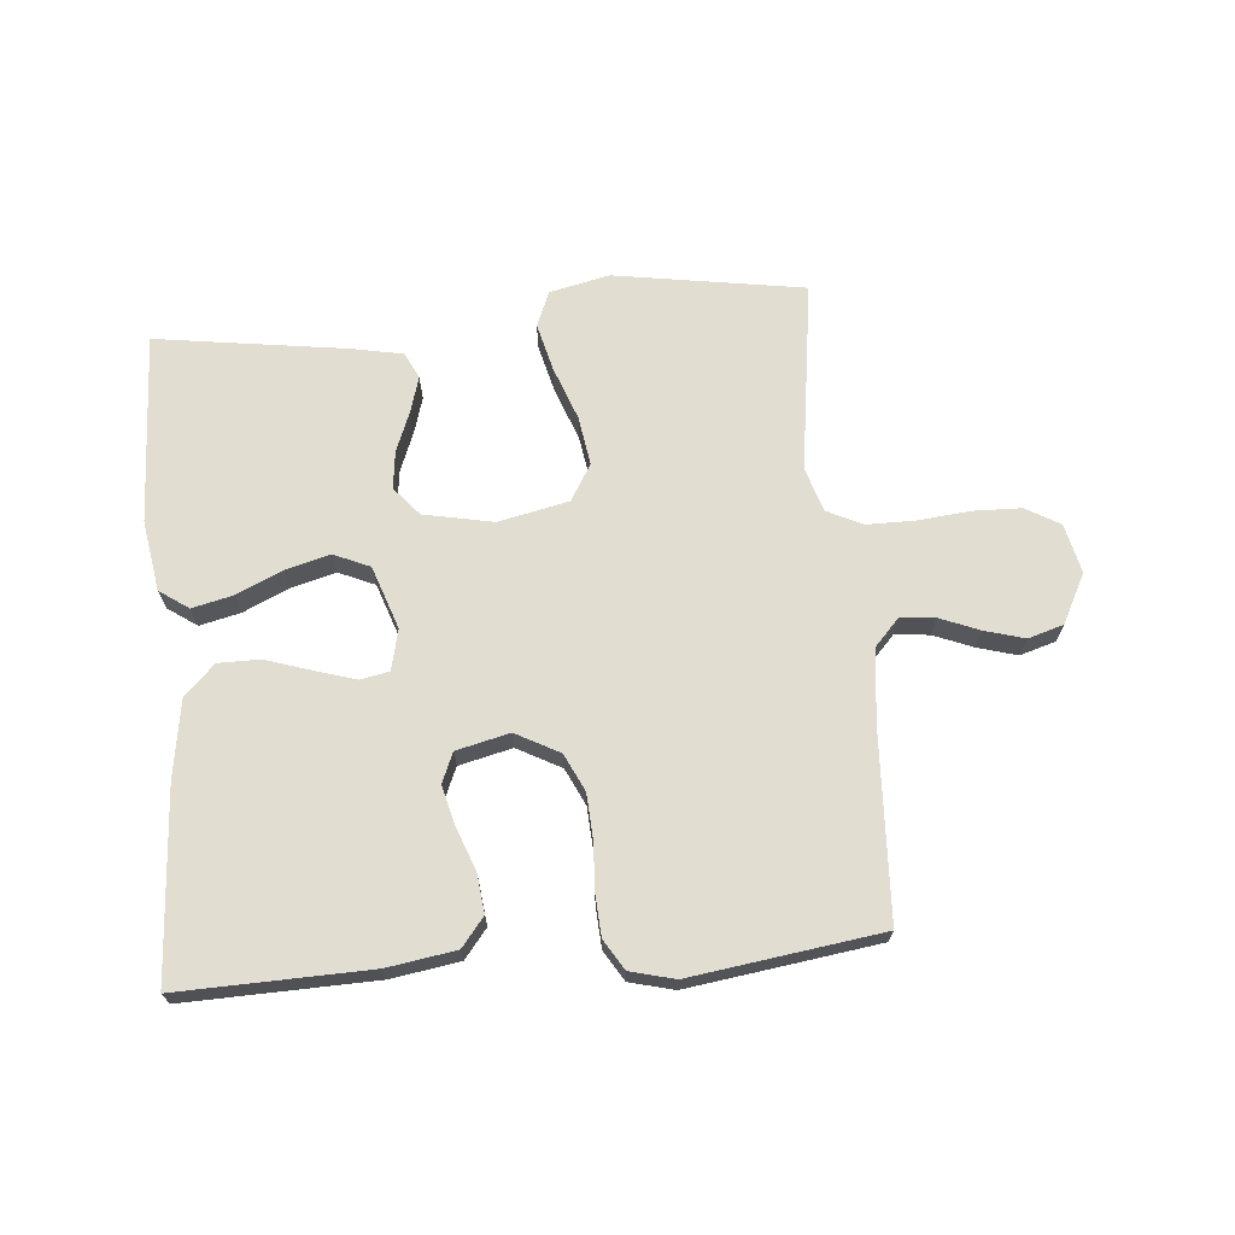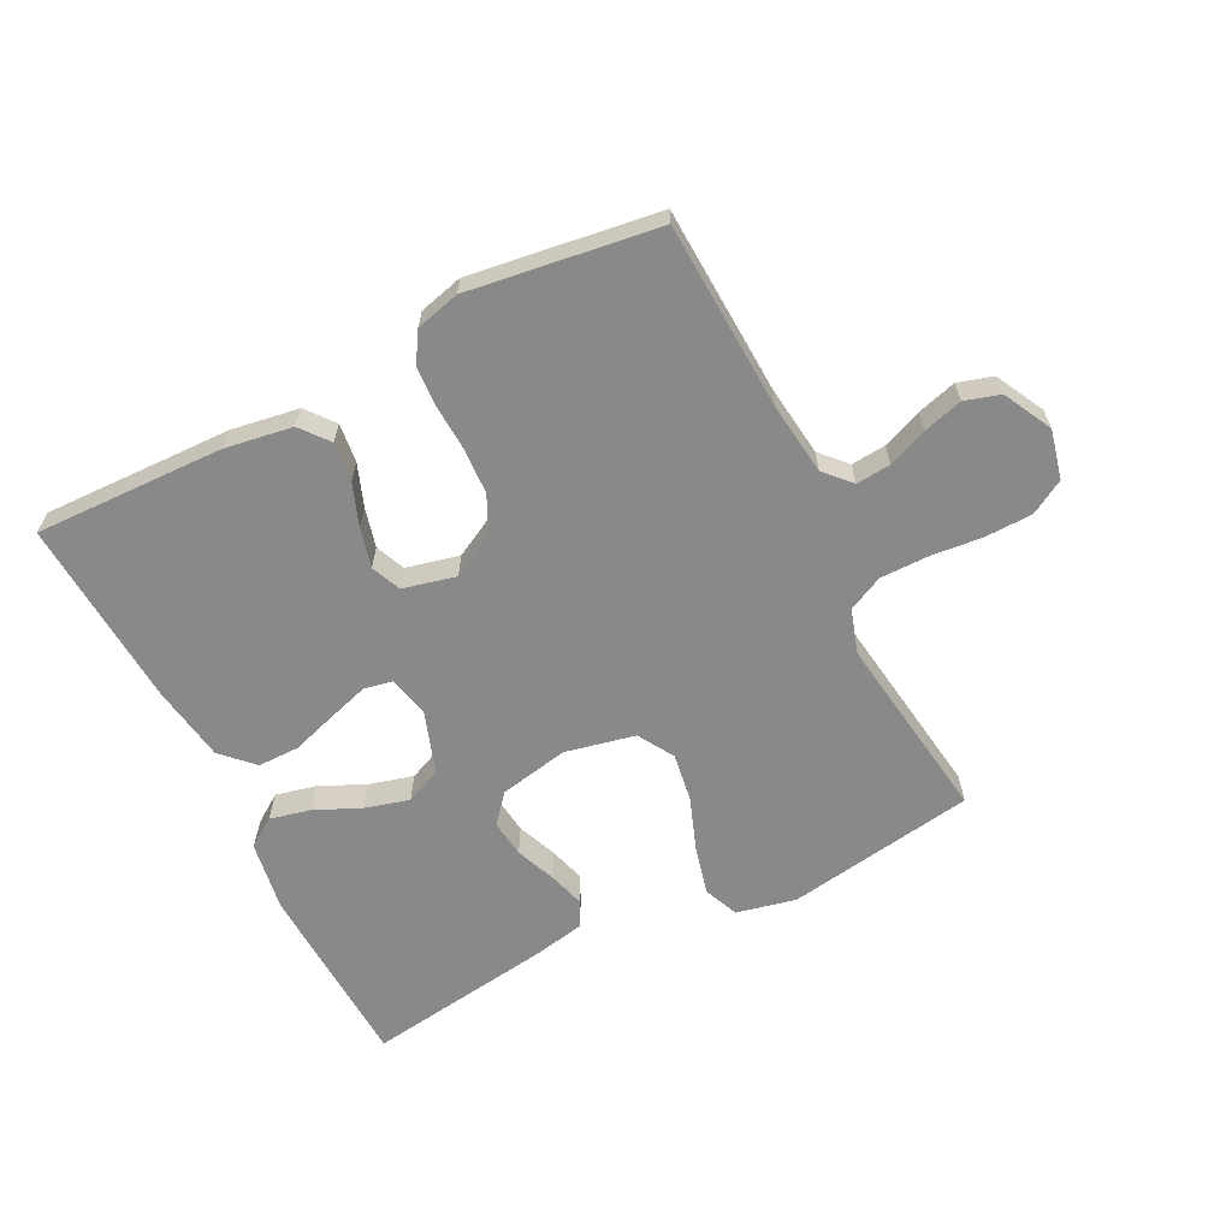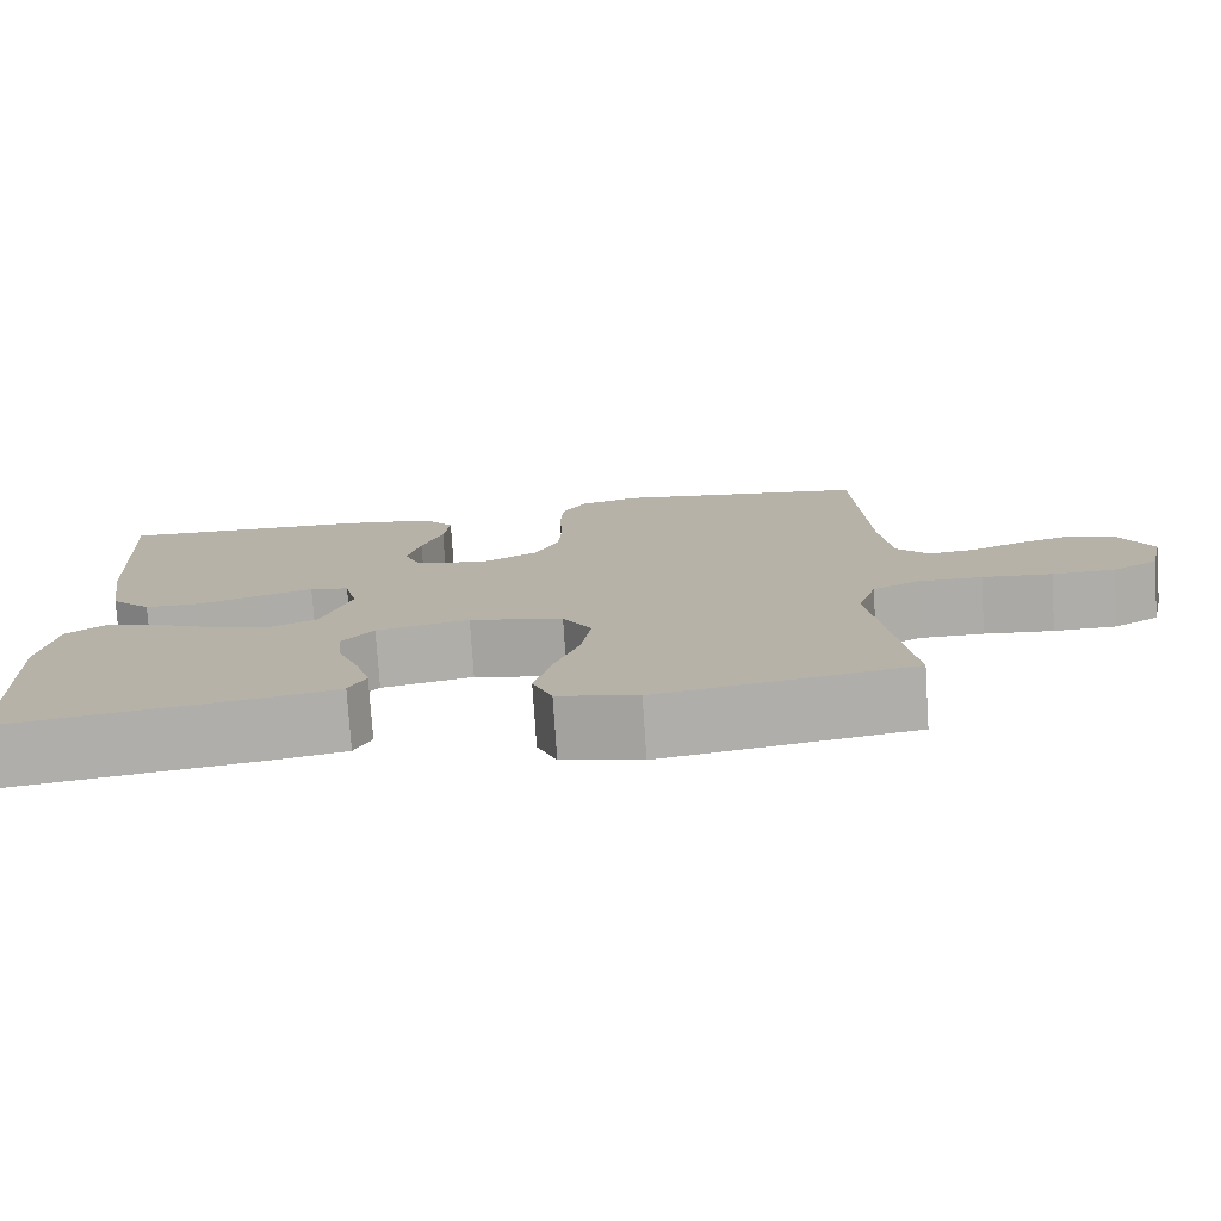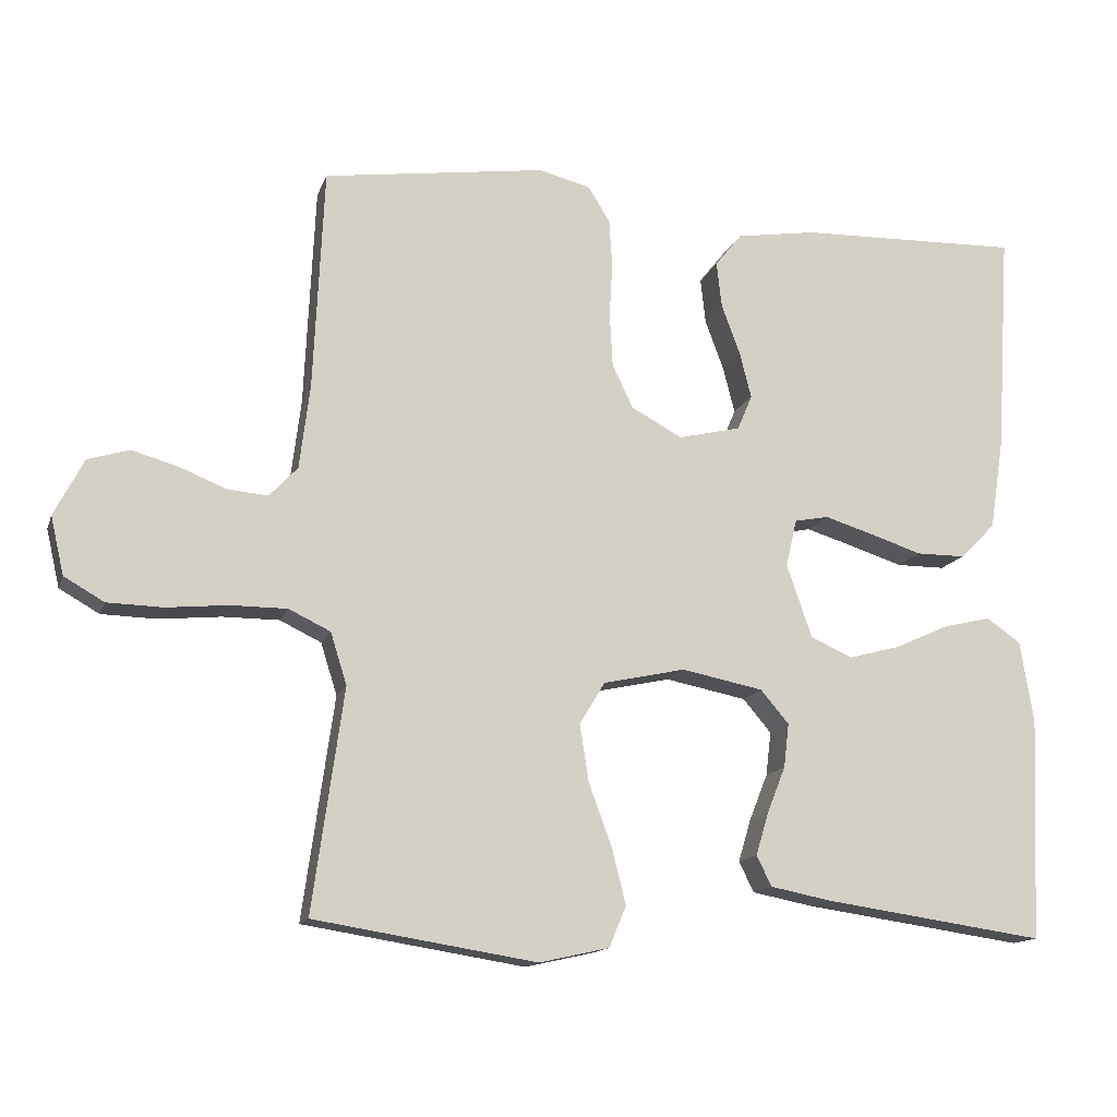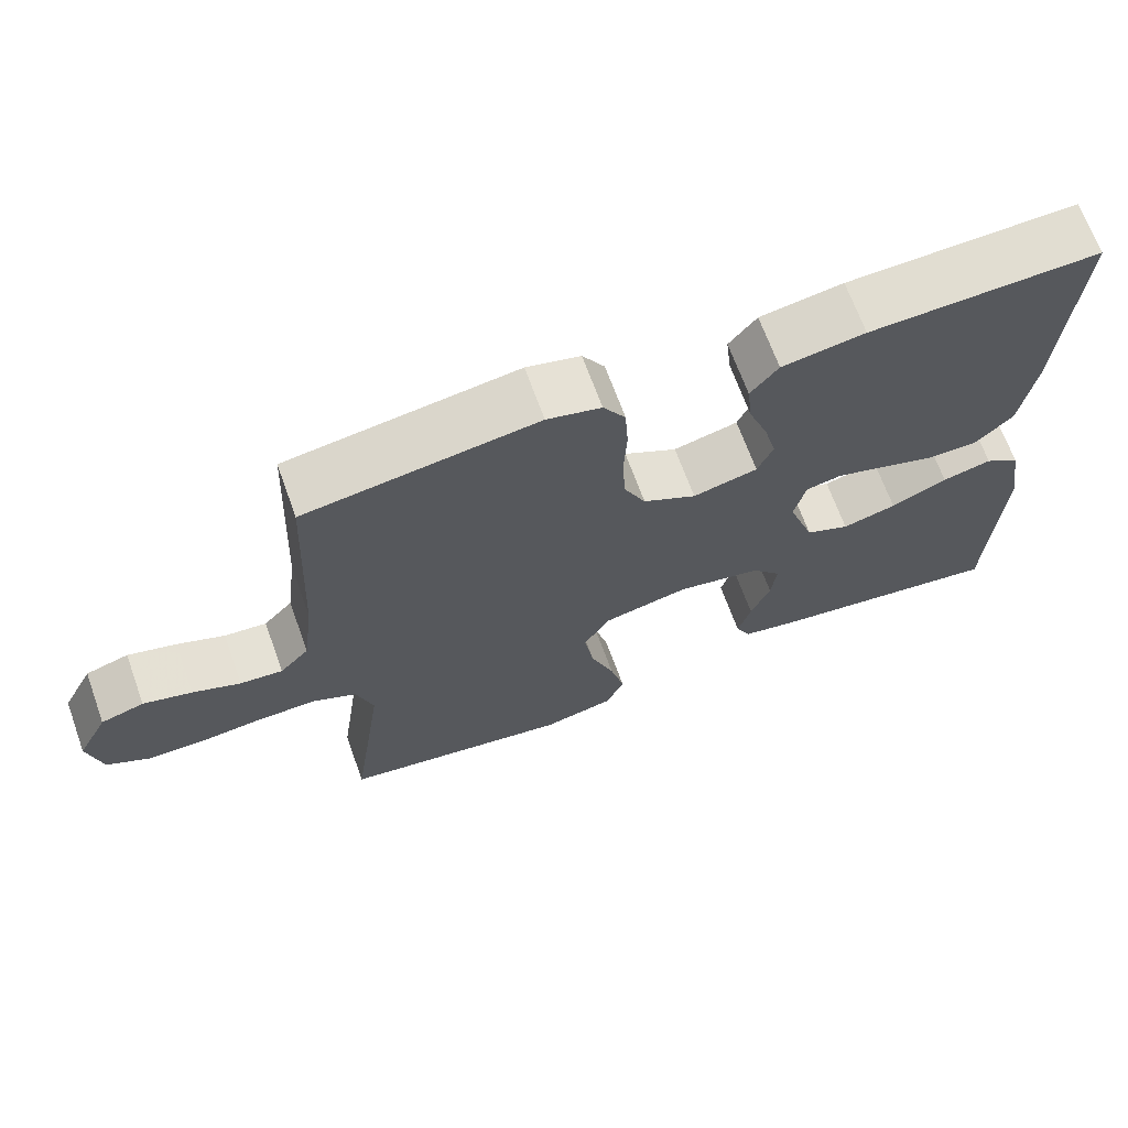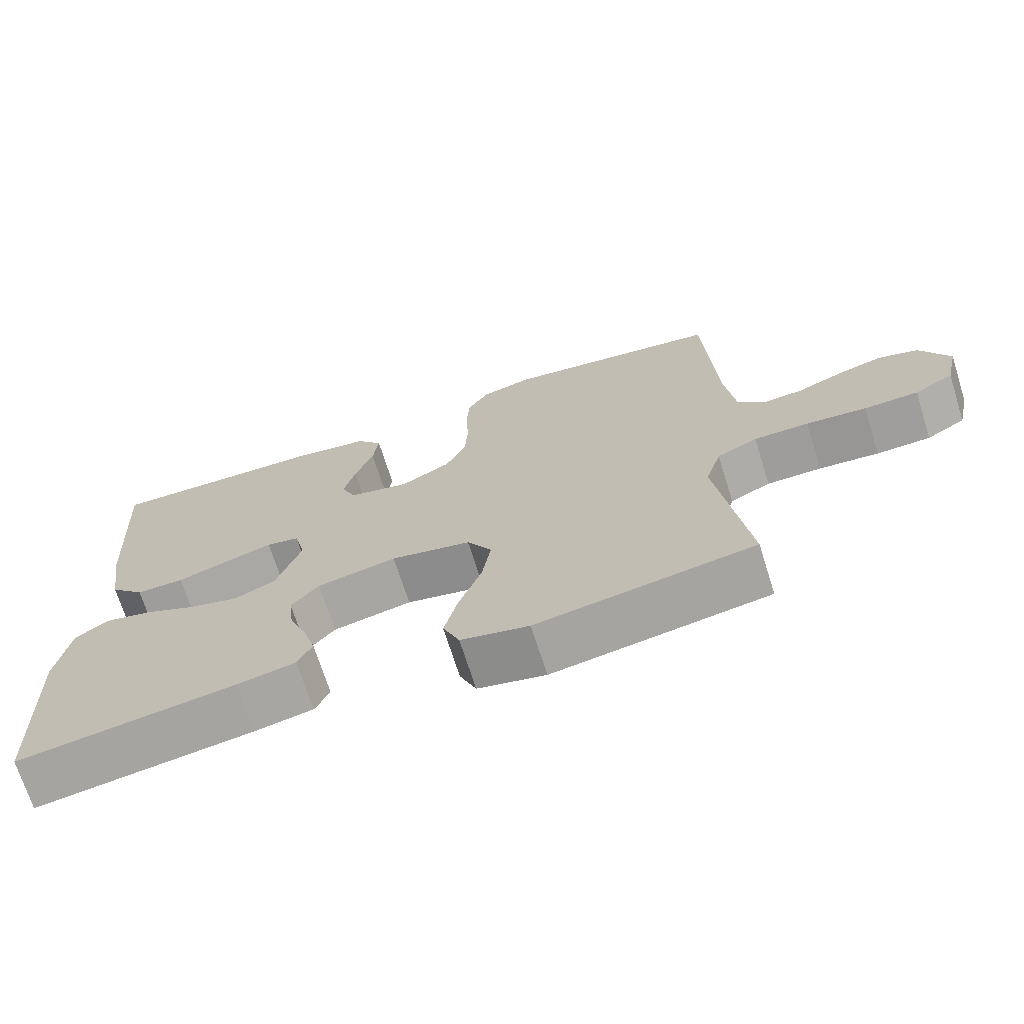
<metadata>
{"format":"obj","ext":"obj","renderer":"f3d","projection":"perspective","resolution":1024,"background":"white","views":[{"elev":68.9,"azim":-5.0,"up":"+Y"},{"elev":-63.3,"azim":26.8,"up":"+Y"},{"elev":-76.8,"azim":3.8,"up":"+Z"},{"elev":-14.0,"azim":164.5,"up":"+Z"},{"elev":67.9,"azim":160.1,"up":"+Z"},{"elev":-70.4,"azim":17.5,"up":"+Z"}]}
</metadata>
<code>
v 0.5 0.07 -0.5
v 0.2 0.07 -0.548
v 0.106 0.07 -0.527
v 0.083 0.07 -0.472
v 0.102 0.07 -0.396
v 0.133 0.07 -0.312
v 0.145 0.07 -0.235
v 0.111 0.07 -0.178
v 0 0.07 -0.154
v -0.11 0.07 -0.176
v -0.148 0.07 -0.221
v -0.141 0.07 -0.28
v -0.116 0.07 -0.343
v -0.099 0.07 -0.4
v -0.119 0.07 -0.441
v -0.2 0.07 -0.457
v -0.5 0.07 -0.5
v -0.513 0.07 -0.2
v -0.495 0.07 -0.089
v -0.449 0.07 -0.057
v -0.385 0.07 -0.072
v -0.312 0.07 -0.105
v -0.242 0.07 -0.124
v -0.185 0.07 -0.099
v -0.151 0.07 0
v -0.166 0.07 0.064
v -0.212 0.07 0.073
v -0.277 0.07 0.053
v -0.348 0.07 0.03
v -0.414 0.07 0.03
v -0.462 0.07 0.078
v -0.481 0.07 0.2
v -0.5 0.07 0.5
v -0.2 0.07 0.492
v -0.092 0.07 0.475
v -0.056 0.07 0.43
v -0.063 0.07 0.368
v -0.088 0.07 0.301
v -0.104 0.07 0.238
v -0.084 0.07 0.191
v 0 0.07 0.171
v 0.069 0.07 0.208
v 0.097 0.07 0.267
v 0.101 0.07 0.338
v 0.097 0.07 0.412
v 0.101 0.07 0.477
v 0.13 0.07 0.524
v 0.2 0.07 0.542
v 0.5 0.07 0.5
v 0.514 0.07 0.2
v 0.528 0.07 0.087
v 0.566 0.07 0.046
v 0.621 0.07 0.051
v 0.683 0.07 0.076
v 0.746 0.07 0.094
v 0.802 0.07 0.077
v 0.842 0.07 0
v 0.824 0.07 -0.078
v 0.77 0.07 -0.109
v 0.695 0.07 -0.111
v 0.612 0.07 -0.103
v 0.536 0.07 -0.103
v 0.48 0.07 -0.13
v 0.458 0.07 -0.2
v 0.5 0 -0.5
v 0.2 0 -0.548
v 0.106 0 -0.527
v 0.083 0 -0.472
v 0.102 0 -0.396
v 0.133 0 -0.312
v 0.145 0 -0.235
v 0.111 0 -0.178
v 0 0 -0.154
v -0.11 0 -0.176
v -0.148 0 -0.221
v -0.141 0 -0.28
v -0.116 0 -0.343
v -0.099 0 -0.4
v -0.119 0 -0.441
v -0.2 0 -0.457
v -0.5 0 -0.5
v -0.513 0 -0.2
v -0.495 0 -0.089
v -0.449 0 -0.057
v -0.385 0 -0.072
v -0.312 0 -0.105
v -0.242 0 -0.124
v -0.185 0 -0.099
v -0.151 0 0
v -0.166 0 0.064
v -0.212 0 0.073
v -0.277 0 0.053
v -0.348 0 0.03
v -0.414 0 0.03
v -0.462 0 0.078
v -0.481 0 0.2
v -0.5 0 0.5
v -0.2 0 0.492
v -0.092 0 0.475
v -0.056 0 0.43
v -0.063 0 0.368
v -0.088 0 0.301
v -0.104 0 0.238
v -0.084 0 0.191
v 0 0 0.171
v 0.069 0 0.208
v 0.097 0 0.267
v 0.101 0 0.338
v 0.097 0 0.412
v 0.101 0 0.477
v 0.13 0 0.524
v 0.2 0 0.542
v 0.5 0 0.5
v 0.514 0 0.2
v 0.528 0 0.087
v 0.566 0 0.046
v 0.621 0 0.051
v 0.683 0 0.076
v 0.746 0 0.094
v 0.802 0 0.077
v 0.842 0 0
v 0.824 0 -0.078
v 0.77 0 -0.109
v 0.695 0 -0.111
v 0.612 0 -0.103
v 0.536 0 -0.103
v 0.48 0 -0.13
v 0.458 0 -0.2
f 58 59 60 61
f 58 61 62
f 57 58 62
f 56 57 62
f 53 54 55 56
f 53 56 62 63
f 47 48 49 50
f 47 50 51
f 44 45 46 47
f 43 44 47 51
f 42 43 51 52
f 35 36 37 38
f 35 38 39
f 34 35 39
f 33 34 39
f 32 33 39 40
f 28 29 30 31
f 27 28 31 32
f 26 27 32 40
f 19 20 21 22
f 19 22 23
f 18 19 23
f 17 18 23
f 16 17 23 24
f 12 13 14 15
f 12 15 16 24
f 3 4 5 6
f 3 6 7
f 64 1 2 3
f 63 64 3 7
f 52 53 63 7
f 41 42 52 7
f 25 26 40 41
f 11 12 24
f 10 11 24 25
f 9 10 25 41
f 41 7 8
f 8 9 41
f 125 124 123 122
f 126 125 122
f 126 122 121
f 126 121 120
f 120 119 118 117
f 127 126 120 117
f 114 113 112 111
f 115 114 111
f 111 110 109 108
f 115 111 108 107
f 116 115 107 106
f 102 101 100 99
f 103 102 99
f 103 99 98
f 103 98 97
f 104 103 97 96
f 95 94 93 92
f 96 95 92 91
f 104 96 91 90
f 86 85 84 83
f 87 86 83
f 87 83 82
f 87 82 81
f 88 87 81 80
f 79 78 77 76
f 88 80 79 76
f 70 69 68 67
f 71 70 67
f 67 66 65 128
f 71 67 128 127
f 71 127 117 116
f 71 116 106 105
f 105 104 90 89
f 88 76 75
f 89 88 75 74
f 105 89 74 73
f 72 71 105
f 105 73 72
f 1 65 66 2
f 2 66 67 3
f 3 67 68 4
f 4 68 69 5
f 5 69 70 6
f 6 70 71 7
f 7 71 72 8
f 8 72 73 9
f 9 73 74 10
f 10 74 75 11
f 11 75 76 12
f 12 76 77 13
f 13 77 78 14
f 14 78 79 15
f 15 79 80 16
f 16 80 81 17
f 17 81 82 18
f 18 82 83 19
f 19 83 84 20
f 20 84 85 21
f 21 85 86 22
f 22 86 87 23
f 23 87 88 24
f 24 88 89 25
f 25 89 90 26
f 26 90 91 27
f 27 91 92 28
f 28 92 93 29
f 29 93 94 30
f 30 94 95 31
f 31 95 96 32
f 32 96 97 33
f 33 97 98 34
f 34 98 99 35
f 35 99 100 36
f 36 100 101 37
f 37 101 102 38
f 38 102 103 39
f 39 103 104 40
f 40 104 105 41
f 41 105 106 42
f 42 106 107 43
f 43 107 108 44
f 44 108 109 45
f 45 109 110 46
f 46 110 111 47
f 47 111 112 48
f 48 112 113 49
f 49 113 114 50
f 50 114 115 51
f 51 115 116 52
f 52 116 117 53
f 53 117 118 54
f 54 118 119 55
f 55 119 120 56
f 56 120 121 57
f 57 121 122 58
f 58 122 123 59
f 59 123 124 60
f 60 124 125 61
f 61 125 126 62
f 62 126 127 63
f 63 127 128 64
f 64 128 65 1

</code>
